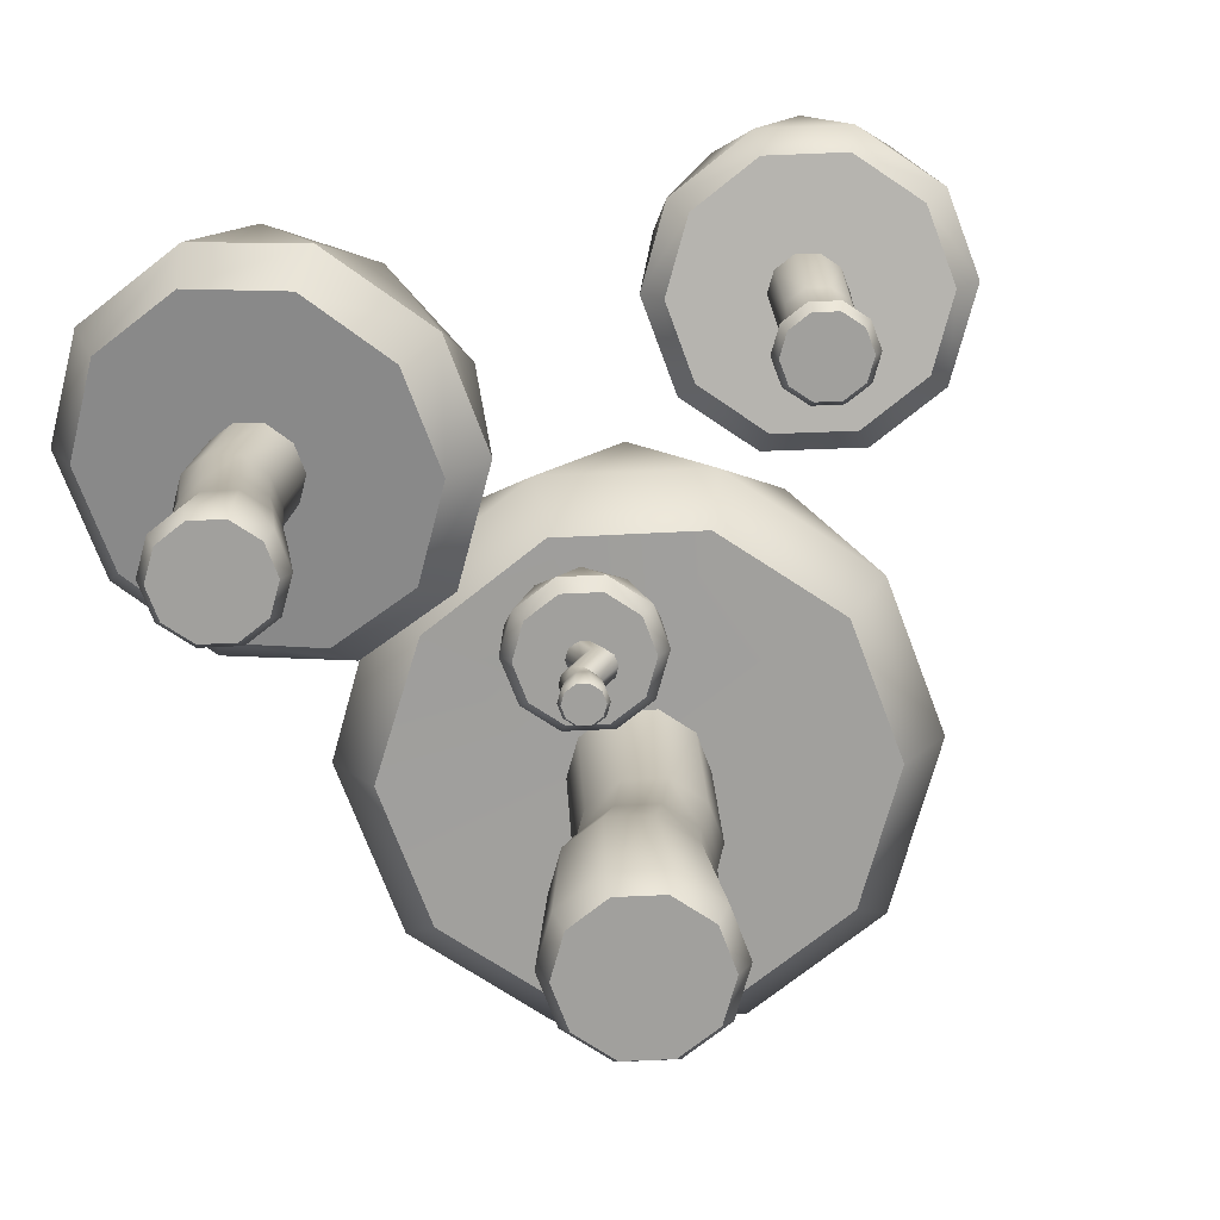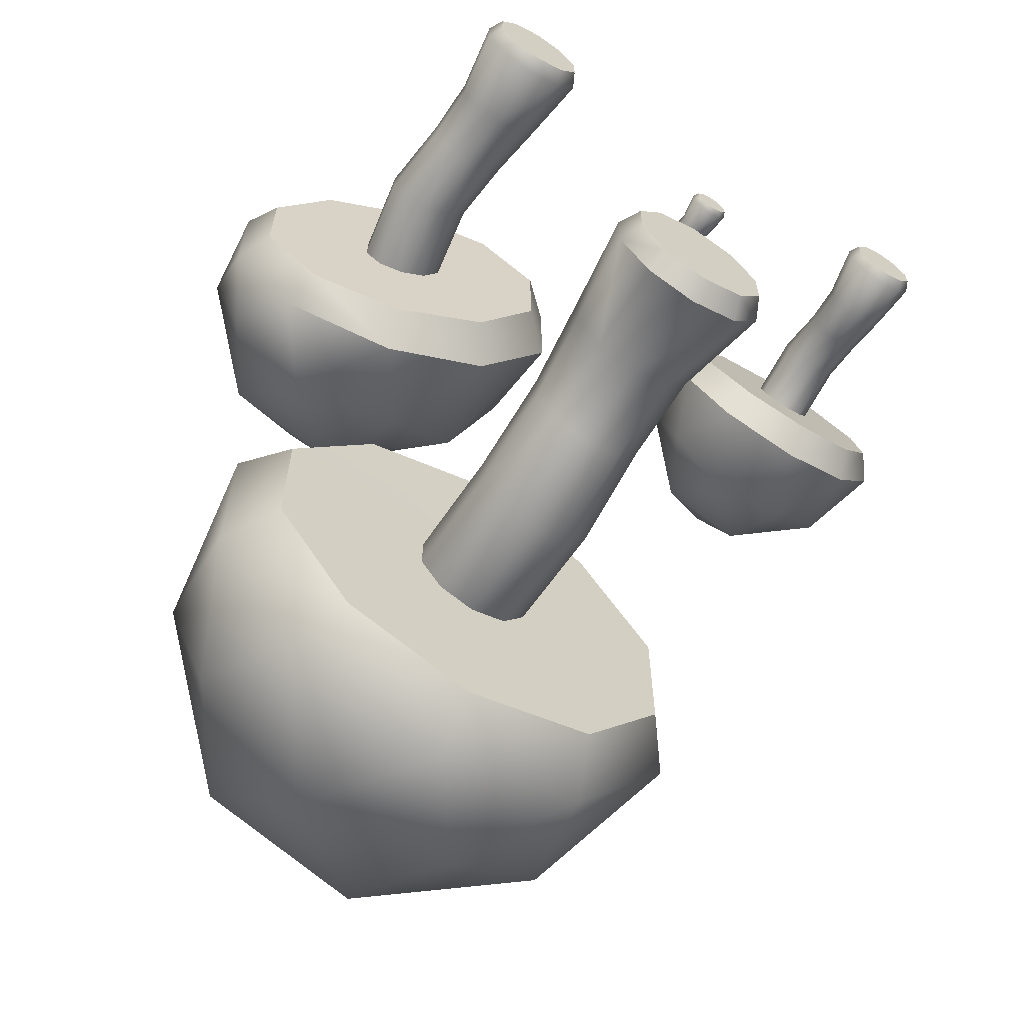
<metadata>
{"format":"obj","ext":"obj","renderer":"f3d","projection":"perspective","resolution":1024,"background":"white","views":[{"elev":-71.7,"azim":20.6,"up":"+Y"},{"elev":-64.6,"azim":-32.0,"up":"+Z"}]}
</metadata>
<code>
o Icosphere.003
v 0.186 0.4989 0.9665
v -0.06272 0.49 0.8885
v -0.05352 0.5004 0.6362
v 0.1878 0.5019 0.5582
v 0.3361 0.5019 0.7624
v 0.1149 0.6598 0.7624
v 0.2866 0.5264 0.8824
v 0.04945 0.5138 0.9565
v -0.09379 0.5139 0.7624
v 0.05838 0.5264 0.5682
v 0.2866 0.5264 0.6424
v 0.1535 0.6136 0.8824
v 0.2476 0.6278 0.7624
v 0.002755 0.6004 0.8365
v 0.01077 0.6133 0.6882
v 0.1604 0.6276 0.6424
v 0.172 0.3623 0.7459
v 0.3396 0.4059 0.6954
v 0.1527 0.3623 0.7193
v 0.2525 0.4059 0.5756
v 0.1215 0.3623 0.7092
v 0.1252 0.4059 0.5342
v 0.09021 0.3623 0.7193
v -0.01567 0.4059 0.58
v 0.07089 0.3623 0.7459
v -0.09434 0.4059 0.6883
v 0.07089 0.3623 0.7788
v -0.09582 0.4046 0.8364
v 0.09021 0.3623 0.8054
v -0.01601 0.4056 0.9447
v 0.1215 0.3623 0.8155
v 0.1252 0.4059 0.9905
v 0.1527 0.3623 0.8054
v 0.2525 0.4059 0.9491
v 0.172 0.3623 0.7788
v 0.3396 0.4059 0.8293
v 0.306 0.3623 0.7024
v 0.2355 0.3623 0.6054
v 0.1215 0.3623 0.5684
v 0.00745 0.3623 0.6054
v -0.06302 0.3623 0.7024
v -0.06302 0.3623 0.8223
v 0.00745 0.3623 0.9193
v 0.1215 0.3623 0.9563
v 0.2355 0.3623 0.9193
v 0.306 0.3623 0.8223
v 0.1871 0.02984 0.741
v 0.1779 0.01164 0.744
v 0.1563 0.01164 0.7144
v 0.162 0.02984 0.7066
v 0.1215 0.02984 0.6934
v 0.1215 0.01164 0.7031
v 0.08662 0.01164 0.7144
v 0.08093 0.02984 0.7066
v 0.05587 0.02984 0.741
v 0.06508 0.01164 0.744
v 0.06508 0.01164 0.7807
v 0.05587 0.02984 0.7837
v 0.08093 0.02984 0.8182
v 0.08662 0.01164 0.8103
v 0.1215 0.01164 0.8216
v 0.1215 0.02984 0.8313
v 0.162 0.02984 0.8182
v 0.1563 0.01164 0.8103
v 0.1779 0.01164 0.7807
v 0.1871 0.02984 0.7837
v 0.1545 0.1127 0.7169
v 0.1345 0.1815 0.7206
v 0.1914 0.2644 0.7191
v 0.2108 0.2644 0.7458
v 0.1532 0.1815 0.7464
v 0.1749 0.1127 0.745
v 0.2108 0.2644 0.7789
v 0.1532 0.1815 0.7783
v 0.1749 0.1127 0.7797
v 0.1215 0.1127 0.7061
v 0.1041 0.1815 0.7107
v 0.16 0.2644 0.7089
v 0.08842 0.1127 0.7169
v 0.07374 0.1815 0.7206
v 0.1286 0.2644 0.7191
v 0.068 0.1127 0.745
v 0.05497 0.1815 0.7464
v 0.1092 0.2644 0.7458
v 0.068 0.1127 0.7797
v 0.05497 0.1815 0.7783
v 0.1092 0.2644 0.7789
v 0.08842 0.1127 0.8078
v 0.07374 0.1815 0.8042
v 0.1286 0.2644 0.8056
v 0.1215 0.1127 0.8186
v 0.1041 0.1815 0.814
v 0.16 0.2644 0.8158
v 0.1545 0.1127 0.8078
v 0.1345 0.1815 0.8042
v 0.1914 0.2644 0.8056
v 0.2764 2.043 0.8506
v -0.7236 2.043 0.5257
v -0.7236 2.043 -0.5257
v 0.2764 2.043 -0.8506
v 0.8944 2.043 -0
v 0 2.762 -0
v 0.6882 2.145 0.5
v -0.2629 2.145 0.809
v -0.8506 2.145 -0
v -0.2629 2.145 -0.809
v 0.6882 2.145 -0.5
v 0.1625 2.568 0.5
v 0.5257 2.568 -0
v -0.4253 2.568 0.309
v -0.4253 2.568 -0.309
v 0.1625 2.568 -0.5
v 0.2107 1.462 -0.06847
v 0.9089 1.644 -0.2789
v 0.1302 1.462 -0.1793
v 0.5461 1.644 -0.7782
v 0 1.462 -0.2216
v 0.01565 1.644 -0.9506
v -0.1302 1.462 -0.1793
v -0.5714 1.644 -0.7598
v -0.2107 1.462 -0.06847
v -0.8992 1.644 -0.3086
v -0.2107 1.462 0.06847
v -0.8992 1.644 0.3086
v -0.1302 1.462 0.1793
v -0.57 1.643 0.7598
v 0 1.462 0.2216
v 0.01565 1.644 0.9506
v 0.1302 1.462 0.1793
v 0.5461 1.644 0.7782
v 0.2107 1.462 0.06847
v 0.9089 1.644 0.2789
v 0.7687 1.462 -0.2498
v 0.4751 1.462 -0.6539
v 0 1.462 -0.8083
v -0.4751 1.462 -0.6539
v -0.7687 1.462 -0.2498
v -0.7687 1.462 0.2498
v -0.4576 1.456 0.6539
v 0.009233 1.449 0.8083
v 0.4751 1.462 0.6539
v 0.7687 1.462 0.2498
v 0.2733 0.07658 -0.08881
v 0.2349 0.000727 -0.07634
v 0.1452 0.000727 -0.1999
v 0.1689 0.07658 -0.2325
v 0 0.07658 -0.2874
v 0 0.000727 -0.247
v -0.1452 0.000727 -0.1999
v -0.1689 0.07658 -0.2325
v -0.2733 0.07658 -0.08881
v -0.2349 0.000727 -0.07634
v -0.2349 0.000727 0.07634
v -0.2733 0.07658 0.08881
v -0.1689 0.07658 0.2325
v -0.1452 0.000727 0.1999
v 0 0.000727 0.247
v 0 0.07658 0.2874
v 0.1689 0.07658 0.2325
v 0.1452 0.000727 0.1999
v 0.2349 0.000727 0.07634
v 0.2733 0.07658 0.08881
v 0.1377 0.4217 -0.1197
v 0.1265 0.7087 -0.1741
v 0.1309 1.054 -0.249
v 0.2118 1.054 -0.1377
v 0.2047 0.7087 -0.0665
v 0.2228 0.4217 -0.002536
v 0.2118 1.054 0
v 0.2047 0.7087 0.06653
v 0.2228 0.4217 0.1422
v 0 0.4217 -0.1644
v 0 0.7087 -0.2152
v 0 1.054 -0.2916
v -0.1377 0.4217 -0.1197
v -0.1265 0.7087 -0.1741
v -0.1309 1.054 -0.249
v -0.2228 0.4217 -0.002536
v -0.2047 0.7087 -0.0665
v -0.2118 1.054 -0.1377
v -0.2228 0.4217 0.1422
v -0.2047 0.7087 0.06653
v -0.2118 1.054 0
v -0.1377 0.4217 0.2594
v -0.1265 0.7087 0.1742
v -0.1309 1.054 0.1114
v 0 0.4217 0.3041
v 0 0.7087 0.2153
v 0 1.054 0.1539
v 0.1377 0.4217 0.2594
v 0.1265 0.7087 0.1742
v 0.1309 1.054 0.1114
v 1.133 0.9911 1.808
v 0.6527 0.9911 1.652
v 0.6527 0.9911 1.148
v 1.133 0.9911 0.9917
v 1.429 0.9911 1.4
v 1 1.336 1.4
v 1.33 1.04 1.64
v 0.8738 1.04 1.788
v 0.5917 1.04 1.4
v 0.8738 1.04 1.012
v 1.33 1.04 1.16
v 1.078 1.243 1.64
v 1.252 1.243 1.4
v 0.7958 1.243 1.548
v 0.7958 1.243 1.252
v 1.078 1.243 1.16
v 1.101 0.7063 1.368
v 1.436 0.7829 1.257
v 1.063 0.6971 1.315
v 1.262 0.7548 1.019
v 1 0.6936 1.295
v 1.008 0.7451 0.9367
v 0.9375 0.6971 1.315
v 0.7257 0.7558 1.028
v 0.8988 0.7063 1.368
v 0.5684 0.7812 1.243
v 0.8988 0.7177 1.432
v 0.5684 0.8159 1.537
v 0.9375 0.727 1.485
v 0.7257 0.8412 1.752
v 1 0.7305 1.505
v 1.008 0.8519 1.843
v 1.063 0.727 1.485
v 1.262 0.8423 1.761
v 1.101 0.7177 1.432
v 1.436 0.8142 1.523
v 1.369 0.6912 1.282
v 1.228 0.6575 1.091
v 1 0.6447 1.018
v 0.772 0.6575 1.091
v 0.631 0.6912 1.282
v 0.631 0.7328 1.518
v 0.772 0.7665 1.709
v 1 0.7794 1.782
v 1.228 0.7665 1.709
v 1.369 0.7328 1.518
v 1.131 0.04701 1.357
v 1.113 0.0106 1.363
v 1.07 0.0106 1.304
v 1.081 0.04701 1.288
v 1 0.04701 1.262
v 1 0.0106 1.281
v 0.9303 0.0106 1.304
v 0.9189 0.04701 1.288
v 0.8688 0.04701 1.357
v 0.8872 0.0106 1.363
v 0.8872 0.0106 1.437
v 0.8688 0.04701 1.443
v 0.9189 0.04701 1.512
v 0.9303 0.0106 1.496
v 1 0.0106 1.519
v 1 0.04701 1.538
v 1.081 0.04701 1.512
v 1.07 0.0106 1.496
v 1.113 0.0106 1.437
v 1.131 0.04701 1.443
v 1.066 0.2126 1.28
v 1.061 0.3504 1.316
v 1.063 0.5125 1.365
v 1.102 0.5148 1.418
v 1.098 0.3504 1.368
v 1.107 0.2126 1.336
v 1.102 0.5176 1.484
v 1.098 0.3504 1.432
v 1.107 0.2126 1.406
v 1 0.2126 1.259
v 1 0.3504 1.297
v 1 0.5116 1.344
v 0.9339 0.2126 1.28
v 0.9393 0.3504 1.316
v 0.9372 0.5125 1.365
v 0.8931 0.2126 1.336
v 0.9017 0.3504 1.368
v 0.8983 0.5148 1.418
v 0.8931 0.2126 1.406
v 0.9017 0.3504 1.432
v 0.8983 0.5176 1.484
v 0.9339 0.2126 1.462
v 0.9393 0.3504 1.484
v 0.9372 0.5199 1.537
v 1 0.2126 1.484
v 1 0.3504 1.503
v 1 0.5208 1.558
v 1.066 0.2126 1.462
v 1.061 0.3504 1.484
v 1.063 0.5199 1.537
v -0.4114 1.392 1.988
v -1.101 1.442 1.763
v -1.101 1.442 1.037
v -0.4114 1.392 0.812
v 0.01463 1.361 1.4
v -0.6312 1.904 1.4
v -0.1354 1.456 1.746
v -0.7921 1.485 1.959
v -1.198 1.503 1.4
v -0.7921 1.485 0.8408
v -0.1354 1.456 1.054
v -0.5189 1.769 1.746
v -0.2678 1.769 1.4
v -0.9251 1.769 1.614
v -0.9251 1.769 1.186
v -0.5189 1.769 1.054
v -0.4905 0.9673 1.353
v 0.009204 0.9868 1.207
v -0.5442 0.9817 1.276
v -0.2352 1.043 0.8621
v -0.6312 1.005 1.247
v -0.5926 1.125 0.743
v -0.7181 1.028 1.276
v -0.9881 1.216 0.8748
v -0.7719 1.043 1.353
v -1.209 1.266 1.187
v -0.7719 1.043 1.447
v -1.209 1.266 1.613
v -0.7181 1.028 1.524
v -0.9881 1.216 1.925
v -0.6312 1.005 1.553
v -0.5926 1.125 2.057
v -0.5442 0.9817 1.524
v -0.2352 1.043 1.938
v -0.4905 0.9673 1.447
v 0.009205 0.9868 1.593
v -0.1179 0.8675 1.227
v -0.314 0.92 0.948
v -0.6312 1.005 0.8413
v -0.9484 1.09 0.948
v -1.144 1.143 1.227
v -1.144 1.143 1.573
v -0.9484 1.09 1.852
v -0.6312 1.005 1.959
v -0.314 0.92 1.852
v -0.1179 0.8675 1.573
v -0.4422 0.04738 1.339
v -0.4688 -0.005053 1.347
v -0.5308 -0.005053 1.262
v -0.5144 0.04738 1.239
v -0.6312 0.04738 1.201
v -0.6312 -0.005053 1.229
v -0.7315 -0.005053 1.262
v -0.7479 0.04738 1.239
v -0.8201 0.04738 1.339
v -0.7936 -0.005053 1.347
v -0.7936 -0.005053 1.453
v -0.8201 0.04738 1.461
v -0.7479 0.04738 1.561
v -0.7315 -0.005053 1.538
v -0.6312 -0.005053 1.571
v -0.6312 0.04738 1.599
v -0.5144 0.04738 1.561
v -0.5308 -0.005053 1.538
v -0.4688 -0.005053 1.453
v -0.4422 0.04738 1.461
v -0.536 0.2859 1.269
v -0.5632 0.4814 1.28
v -0.5882 0.7118 1.275
v -0.533 0.7026 1.352
v -0.5092 0.4793 1.354
v -0.4772 0.2859 1.35
v -0.533 0.7026 1.448
v -0.5092 0.4793 1.446
v -0.4772 0.2859 1.45
v -0.6312 0.2859 1.238
v -0.6506 0.4846 1.251
v -0.6774 0.7266 1.246
v -0.7263 0.2859 1.269
v -0.738 0.4879 1.28
v -0.7667 0.7414 1.275
v -0.7852 0.2859 1.35
v -0.792 0.4899 1.354
v -0.8219 0.7506 1.352
v -0.7852 0.2859 1.45
v -0.792 0.4899 1.446
v -0.8219 0.7506 1.448
v -0.7263 0.2859 1.531
v -0.738 0.4879 1.52
v -0.7667 0.7414 1.525
v -0.6312 0.2859 1.562
v -0.6506 0.4846 1.549
v -0.6774 0.7266 1.554
v -0.536 0.2859 1.531
v -0.5632 0.4814 1.52
v -0.5882 0.7118 1.525
f 1 7 12
f 2 8 14
f 3 9 15
f 4 10 16
f 5 11 13
f 13 16 6
f 13 11 16
f 11 4 16
f 16 15 6
f 16 10 15
f 10 3 15
f 15 14 6
f 15 9 14
f 9 2 14
f 14 12 6
f 14 8 12
f 8 1 12
f 12 13 6
f 12 7 13
f 7 5 13
f 18 20 11
f 85 59 88
f 22 10 4
f 22 24 10
f 24 26 3
f 26 9 3
f 26 28 9
f 28 30 2
f 30 8 2
f 30 32 8
f 32 34 1
f 34 7 1
f 34 36 7
f 36 5 7
f 20 4 11
f 24 3 10
f 28 2 9
f 32 1 8
f 18 11 5
f 20 22 4
f 37 20 18
f 40 22 39
f 41 28 26
f 43 32 30
f 46 34 45
f 38 22 20
f 40 26 24
f 42 30 28
f 45 32 44
f 46 18 36
f 36 18 5
f 19 37 17
f 23 39 21
f 27 41 25
f 31 43 29
f 33 46 45
f 19 39 38
f 25 40 23
f 29 42 27
f 33 44 31
f 17 46 35
f 75 47 72
f 76 50 51
f 82 58 85
f 91 63 94
f 52 64 60
f 88 62 91
f 82 54 55
f 94 66 75
f 76 54 79
f 49 47 48
f 53 51 52
f 57 55 56
f 61 59 60
f 64 66 63
f 52 50 49
f 56 54 53
f 57 59 58
f 61 63 62
f 65 47 66
f 67 47 50
f 17 69 19
f 69 71 68
f 71 67 68
f 21 81 23
f 81 77 80
f 77 79 80
f 35 96 73
f 96 74 73
f 74 94 75
f 23 84 25
f 84 80 83
f 80 82 83
f 31 90 93
f 90 92 93
f 92 88 91
f 33 93 96
f 93 95 96
f 95 91 94
f 25 87 27
f 84 86 87
f 83 85 86
f 19 78 21
f 78 68 77
f 68 76 77
f 35 70 17
f 73 71 70
f 74 72 71
f 29 87 90
f 87 89 90
f 89 85 88
f 97 103 108
f 98 104 110
f 99 105 111
f 100 106 112
f 101 107 109
f 109 112 102
f 109 107 112
f 107 100 112
f 112 111 102
f 112 106 111
f 106 99 111
f 111 110 102
f 111 105 110
f 105 98 110
f 110 108 102
f 110 104 108
f 104 97 108
f 108 109 102
f 108 103 109
f 103 101 109
f 114 116 107
f 181 155 184
f 118 106 100
f 118 120 106
f 120 122 99
f 122 105 99
f 122 124 105
f 124 126 98
f 126 104 98
f 126 128 104
f 128 130 97
f 130 103 97
f 130 132 103
f 132 101 103
f 116 100 107
f 120 99 106
f 124 98 105
f 128 97 104
f 114 107 101
f 116 118 100
f 133 116 114
f 135 120 118
f 138 122 137
f 139 128 126
f 142 130 141
f 134 118 116
f 136 122 120
f 138 126 124
f 140 130 128
f 133 132 142
f 132 114 101
f 115 133 113
f 119 135 117
f 123 137 121
f 127 139 125
f 129 142 141
f 115 135 134
f 119 137 136
f 123 139 138
f 129 140 127
f 113 142 131
f 168 162 143
f 172 146 147
f 178 154 181
f 190 158 159
f 148 160 156
f 184 158 187
f 175 151 178
f 171 159 162
f 172 150 175
f 145 143 144
f 149 147 148
f 152 154 151
f 156 158 155
f 161 159 160
f 145 147 146
f 149 151 150
f 153 155 154
f 160 158 157
f 144 162 161
f 163 143 146
f 115 166 165
f 166 164 165
f 167 163 164
f 117 177 119
f 177 173 176
f 176 172 175
f 131 192 169
f 192 170 169
f 191 171 170
f 119 180 121
f 180 176 179
f 179 175 178
f 125 189 127
f 189 185 188
f 188 184 187
f 129 189 192
f 189 191 192
f 188 190 191
f 121 183 123
f 183 179 182
f 182 178 181
f 117 165 174
f 165 173 174
f 164 172 173
f 113 169 166
f 169 167 166
f 170 168 167
f 123 186 125
f 186 182 185
f 185 181 184
f 193 199 204
f 194 200 206
f 195 201 207
f 196 202 208
f 197 203 205
f 205 208 198
f 205 203 208
f 203 196 208
f 208 207 198
f 208 202 207
f 202 195 207
f 207 206 198
f 207 201 206
f 201 194 206
f 206 204 198
f 206 200 204
f 200 193 204
f 204 205 198
f 204 199 205
f 199 197 205
f 210 212 203
f 280 250 251
f 214 202 196
f 214 216 202
f 216 218 195
f 218 201 195
f 218 220 201
f 220 222 194
f 222 200 194
f 222 224 200
f 224 226 193
f 226 199 193
f 226 228 199
f 228 197 199
f 212 196 203
f 216 195 202
f 220 194 201
f 224 193 200
f 210 203 197
f 212 214 196
f 229 212 210
f 232 214 231
f 234 218 233
f 236 222 235
f 237 228 226
f 230 214 212
f 233 216 232
f 235 220 234
f 236 226 224
f 238 210 228
f 228 210 197
f 211 229 209
f 215 231 213
f 219 233 217
f 221 236 235
f 225 238 237
f 211 231 230
f 215 233 232
f 221 234 219
f 223 237 236
f 227 229 238
f 267 239 264
f 259 243 268
f 277 247 250
f 283 255 286
f 244 256 252
f 283 251 254
f 274 246 247
f 286 258 267
f 271 243 246
f 241 239 240
f 245 243 244
f 248 250 247
f 252 254 251
f 256 258 255
f 241 243 242
f 248 246 245
f 249 251 250
f 253 255 254
f 240 258 257
f 264 242 259
f 209 261 211
f 261 263 260
f 260 264 259
f 215 270 273
f 270 272 273
f 269 271 272
f 225 265 227
f 265 287 266
f 266 286 267
f 217 273 276
f 273 275 276
f 272 274 275
f 223 282 285
f 282 284 285
f 281 283 284
f 223 288 225
f 288 284 287
f 287 283 286
f 219 276 279
f 276 278 279
f 275 277 278
f 211 270 213
f 270 260 269
f 269 259 268
f 227 262 209
f 262 266 263
f 263 267 264
f 221 279 282
f 279 281 282
f 278 280 281
f 289 295 300
f 290 296 302
f 291 297 303
f 292 298 304
f 293 299 301
f 301 304 294
f 301 299 304
f 299 292 304
f 304 303 294
f 304 298 303
f 298 291 303
f 303 302 294
f 303 297 302
f 297 290 302
f 302 300 294
f 302 296 300
f 296 289 300
f 300 301 294
f 300 295 301
f 295 293 301
f 306 308 299
f 376 346 347
f 310 298 292
f 310 312 298
f 312 314 291
f 314 297 291
f 314 316 297
f 316 318 290
f 318 296 290
f 318 320 296
f 320 322 289
f 322 295 289
f 322 324 295
f 324 293 295
f 308 292 299
f 312 291 298
f 316 290 297
f 320 289 296
f 306 299 293
f 308 310 292
f 326 306 325
f 328 310 327
f 330 314 329
f 331 320 318
f 333 324 322
f 327 308 326
f 329 312 328
f 330 318 316
f 332 322 320
f 325 324 334
f 324 306 293
f 307 325 305
f 311 327 309
f 313 330 329
f 319 331 317
f 323 333 321
f 307 327 326
f 311 329 328
f 317 330 315
f 321 332 319
f 323 325 334
f 363 335 360
f 364 338 339
f 370 346 373
f 379 351 382
f 340 352 348
f 379 347 350
f 367 343 370
f 382 354 363
f 364 342 367
f 337 335 336
f 341 339 340
f 345 343 344
f 348 350 347
f 352 354 351
f 340 338 337
f 341 343 342
f 348 346 345
f 352 350 349
f 336 354 353
f 360 338 355
f 305 357 307
f 358 356 357
f 359 355 356
f 309 369 311
f 366 368 369
f 365 367 368
f 323 384 361
f 361 383 362
f 362 382 363
f 311 372 313
f 369 371 372
f 368 370 371
f 319 378 381
f 381 377 380
f 380 376 379
f 321 381 384
f 384 380 383
f 383 379 382
f 313 375 315
f 372 374 375
f 374 370 373
f 307 366 309
f 357 365 366
f 356 364 365
f 323 358 305
f 358 362 359
f 362 360 359
f 317 375 378
f 378 374 377
f 377 373 376
f 85 58 59
f 37 38 20
f 40 24 22
f 41 42 28
f 43 44 32
f 46 36 34
f 38 39 22
f 40 41 26
f 42 43 30
f 45 34 32
f 46 37 18
f 19 38 37
f 23 40 39
f 27 42 41
f 31 44 43
f 33 35 46
f 19 21 39
f 25 41 40
f 29 43 42
f 33 45 44
f 17 37 46
f 75 66 47
f 76 67 50
f 82 55 58
f 91 62 63
f 60 57 56
f 56 53 60
f 53 52 60
f 52 49 64
f 49 48 64
f 48 65 64
f 64 61 60
f 88 59 62
f 82 79 54
f 94 63 66
f 76 51 54
f 49 50 47
f 53 54 51
f 57 58 55
f 61 62 59
f 64 65 66
f 52 51 50
f 56 55 54
f 57 60 59
f 61 64 63
f 65 48 47
f 67 72 47
f 17 70 69
f 69 70 71
f 71 72 67
f 21 78 81
f 81 78 77
f 77 76 79
f 35 33 96
f 96 95 74
f 74 95 94
f 23 81 84
f 84 81 80
f 80 79 82
f 31 29 90
f 90 89 92
f 92 89 88
f 33 31 93
f 93 92 95
f 95 92 91
f 25 84 87
f 84 83 86
f 83 82 85
f 19 69 78
f 78 69 68
f 68 67 76
f 35 73 70
f 73 74 71
f 74 75 72
f 29 27 87
f 87 86 89
f 89 86 85
f 181 154 155
f 133 134 116
f 135 136 120
f 138 124 122
f 139 140 128
f 142 132 130
f 134 135 118
f 136 137 122
f 138 139 126
f 140 141 130
f 133 114 132
f 115 134 133
f 119 136 135
f 123 138 137
f 127 140 139
f 129 131 142
f 115 117 135
f 119 121 137
f 123 125 139
f 129 141 140
f 113 133 142
f 168 171 162
f 172 163 146
f 178 151 154
f 190 187 158
f 156 153 152
f 152 149 156
f 149 148 156
f 148 145 160
f 145 144 160
f 144 161 160
f 160 157 156
f 184 155 158
f 175 150 151
f 171 190 159
f 172 147 150
f 145 146 143
f 149 150 147
f 152 153 154
f 156 157 158
f 161 162 159
f 145 148 147
f 149 152 151
f 153 156 155
f 160 159 158
f 144 143 162
f 163 168 143
f 115 113 166
f 166 167 164
f 167 168 163
f 117 174 177
f 177 174 173
f 176 173 172
f 131 129 192
f 192 191 170
f 191 190 171
f 119 177 180
f 180 177 176
f 179 176 175
f 125 186 189
f 189 186 185
f 188 185 184
f 129 127 189
f 189 188 191
f 188 187 190
f 121 180 183
f 183 180 179
f 182 179 178
f 117 115 165
f 165 164 173
f 164 163 172
f 113 131 169
f 169 170 167
f 170 171 168
f 123 183 186
f 186 183 182
f 185 182 181
f 280 277 250
f 229 230 212
f 232 216 214
f 234 220 218
f 236 224 222
f 237 238 228
f 230 231 214
f 233 218 216
f 235 222 220
f 236 237 226
f 238 229 210
f 211 230 229
f 215 232 231
f 219 234 233
f 221 223 236
f 225 227 238
f 211 213 231
f 215 217 233
f 221 235 234
f 223 225 237
f 227 209 229
f 267 258 239
f 259 242 243
f 277 274 247
f 283 254 255
f 252 249 248
f 248 245 252
f 245 244 252
f 244 241 256
f 241 240 256
f 240 257 256
f 256 253 252
f 283 280 251
f 274 271 246
f 286 255 258
f 271 268 243
f 241 242 239
f 245 246 243
f 248 249 250
f 252 253 254
f 256 257 258
f 241 244 243
f 248 247 246
f 249 252 251
f 253 256 255
f 240 239 258
f 264 239 242
f 209 262 261
f 261 262 263
f 260 263 264
f 215 213 270
f 270 269 272
f 269 268 271
f 225 288 265
f 265 288 287
f 266 287 286
f 217 215 273
f 273 272 275
f 272 271 274
f 223 221 282
f 282 281 284
f 281 280 283
f 223 285 288
f 288 285 284
f 287 284 283
f 219 217 276
f 276 275 278
f 275 274 277
f 211 261 270
f 270 261 260
f 269 260 259
f 227 265 262
f 262 265 266
f 263 266 267
f 221 219 279
f 279 278 281
f 278 277 280
f 376 373 346
f 326 308 306
f 328 312 310
f 330 316 314
f 331 332 320
f 333 334 324
f 327 310 308
f 329 314 312
f 330 331 318
f 332 333 322
f 325 306 324
f 307 326 325
f 311 328 327
f 313 315 330
f 319 332 331
f 323 334 333
f 307 309 327
f 311 313 329
f 317 331 330
f 321 333 332
f 323 305 325
f 363 354 335
f 364 355 338
f 370 343 346
f 379 350 351
f 348 345 344
f 344 341 348
f 341 340 348
f 340 337 352
f 337 336 352
f 336 353 352
f 352 349 348
f 379 376 347
f 367 342 343
f 382 351 354
f 364 339 342
f 337 338 335
f 341 342 339
f 345 346 343
f 348 349 350
f 352 353 354
f 340 339 338
f 341 344 343
f 348 347 346
f 352 351 350
f 336 335 354
f 360 335 338
f 305 358 357
f 358 359 356
f 359 360 355
f 309 366 369
f 366 365 368
f 365 364 367
f 323 321 384
f 361 384 383
f 362 383 382
f 311 369 372
f 369 368 371
f 368 367 370
f 319 317 378
f 381 378 377
f 380 377 376
f 321 319 381
f 384 381 380
f 383 380 379
f 313 372 375
f 372 371 374
f 374 371 370
f 307 357 366
f 357 356 365
f 356 355 364
f 323 361 358
f 358 361 362
f 362 363 360
f 317 315 375
f 378 375 374
f 377 374 373

</code>
